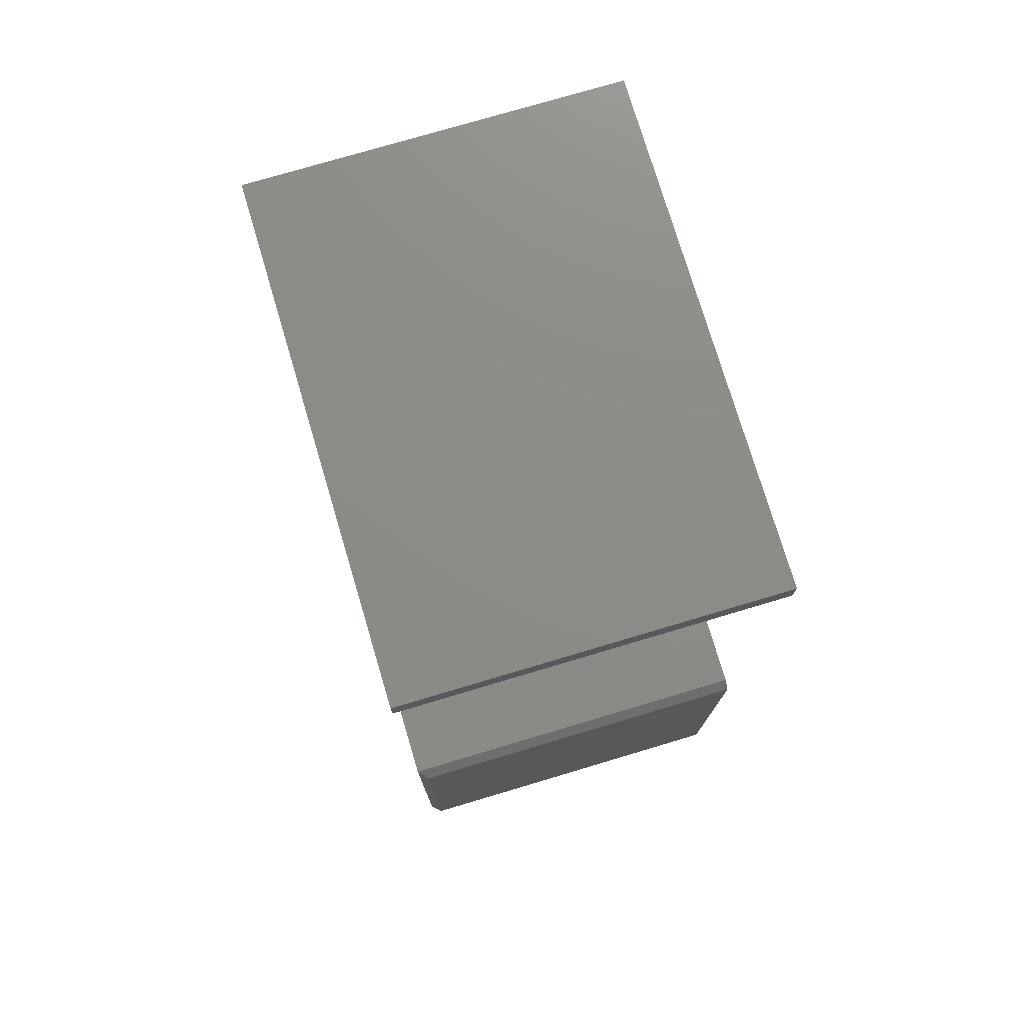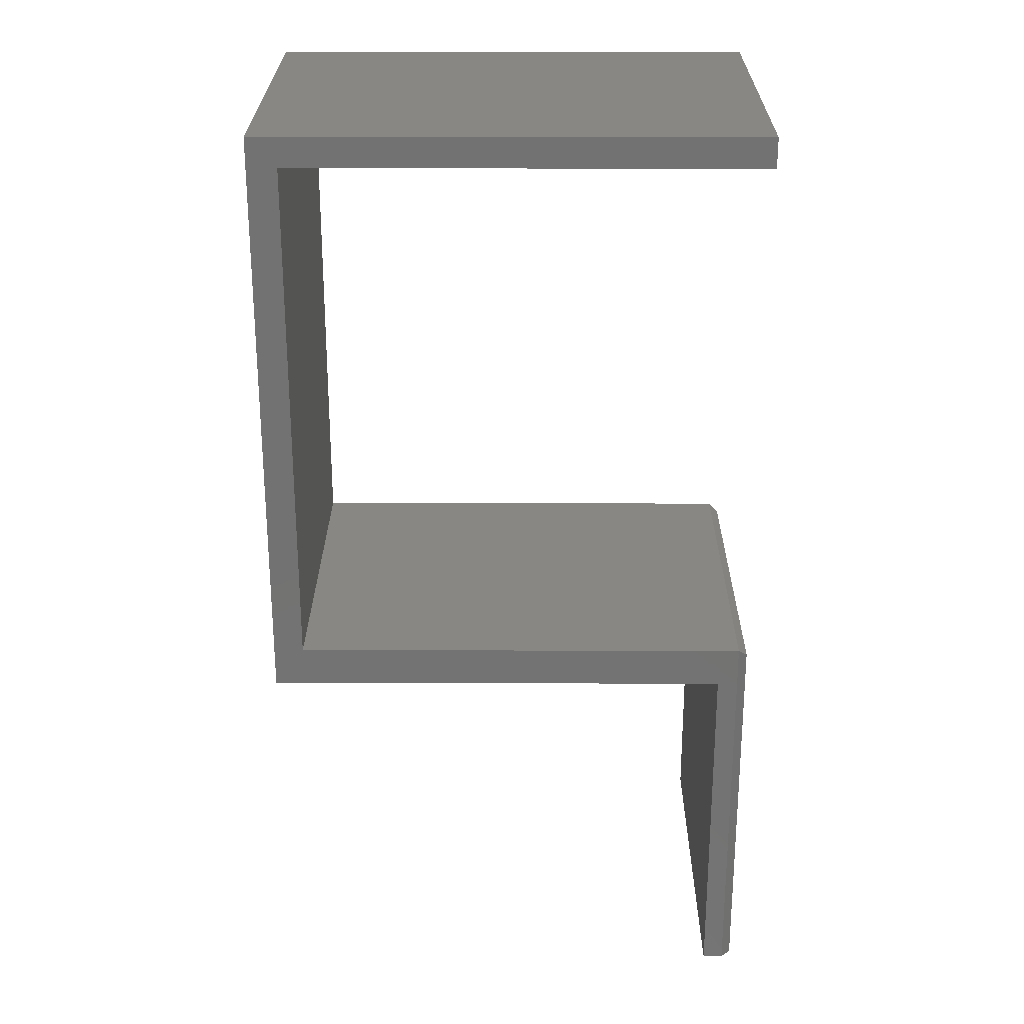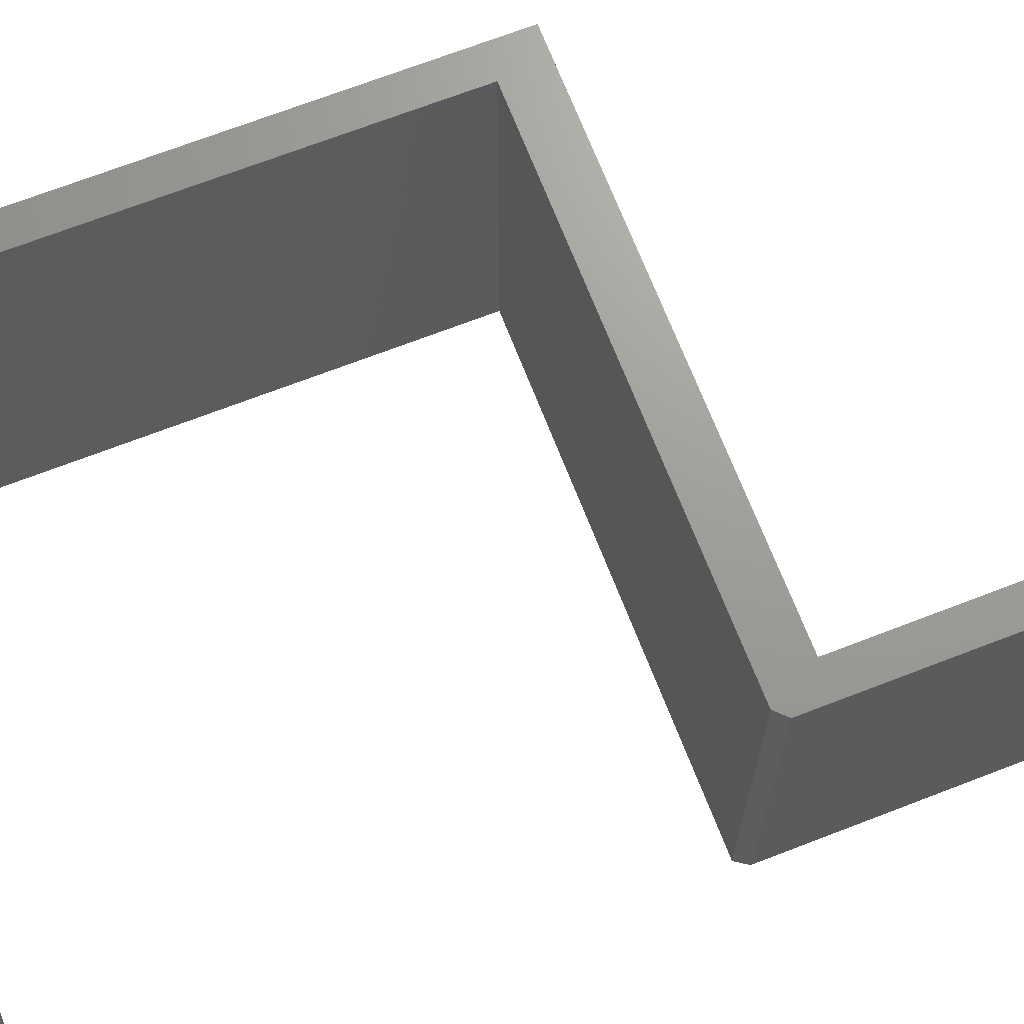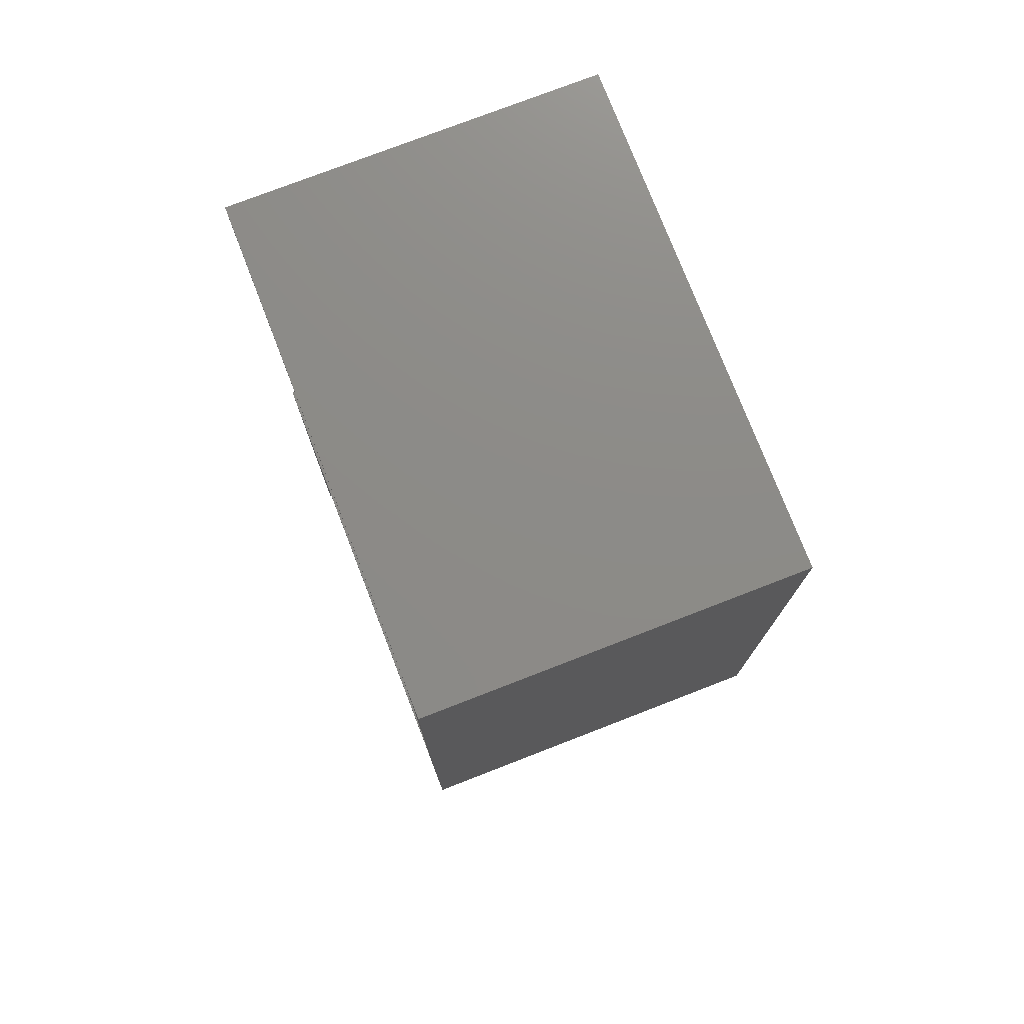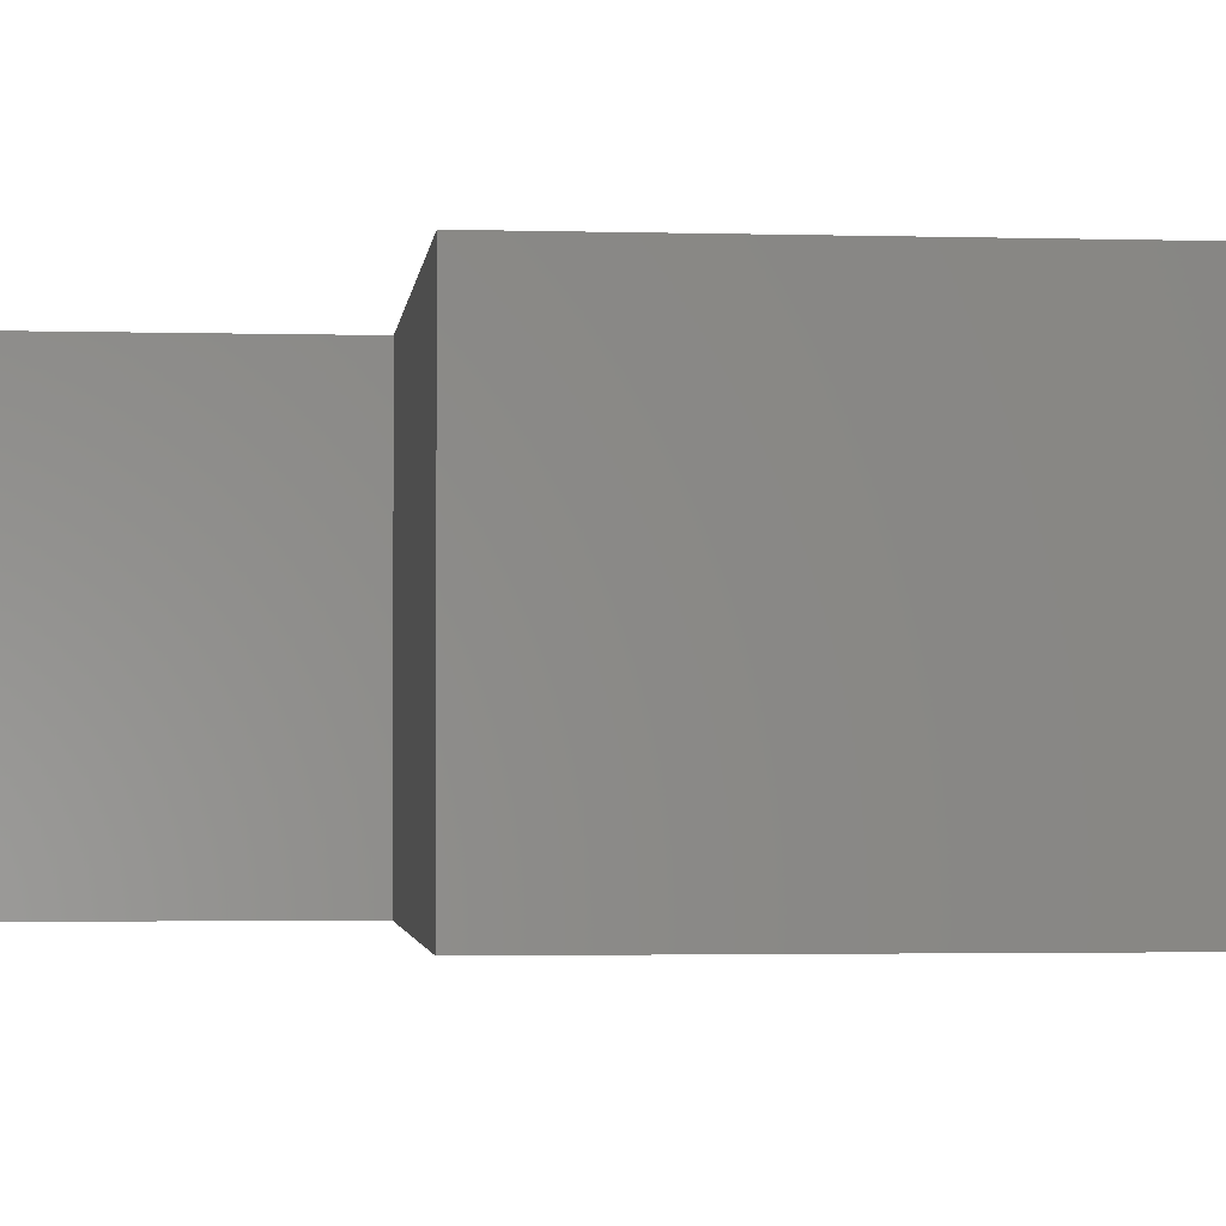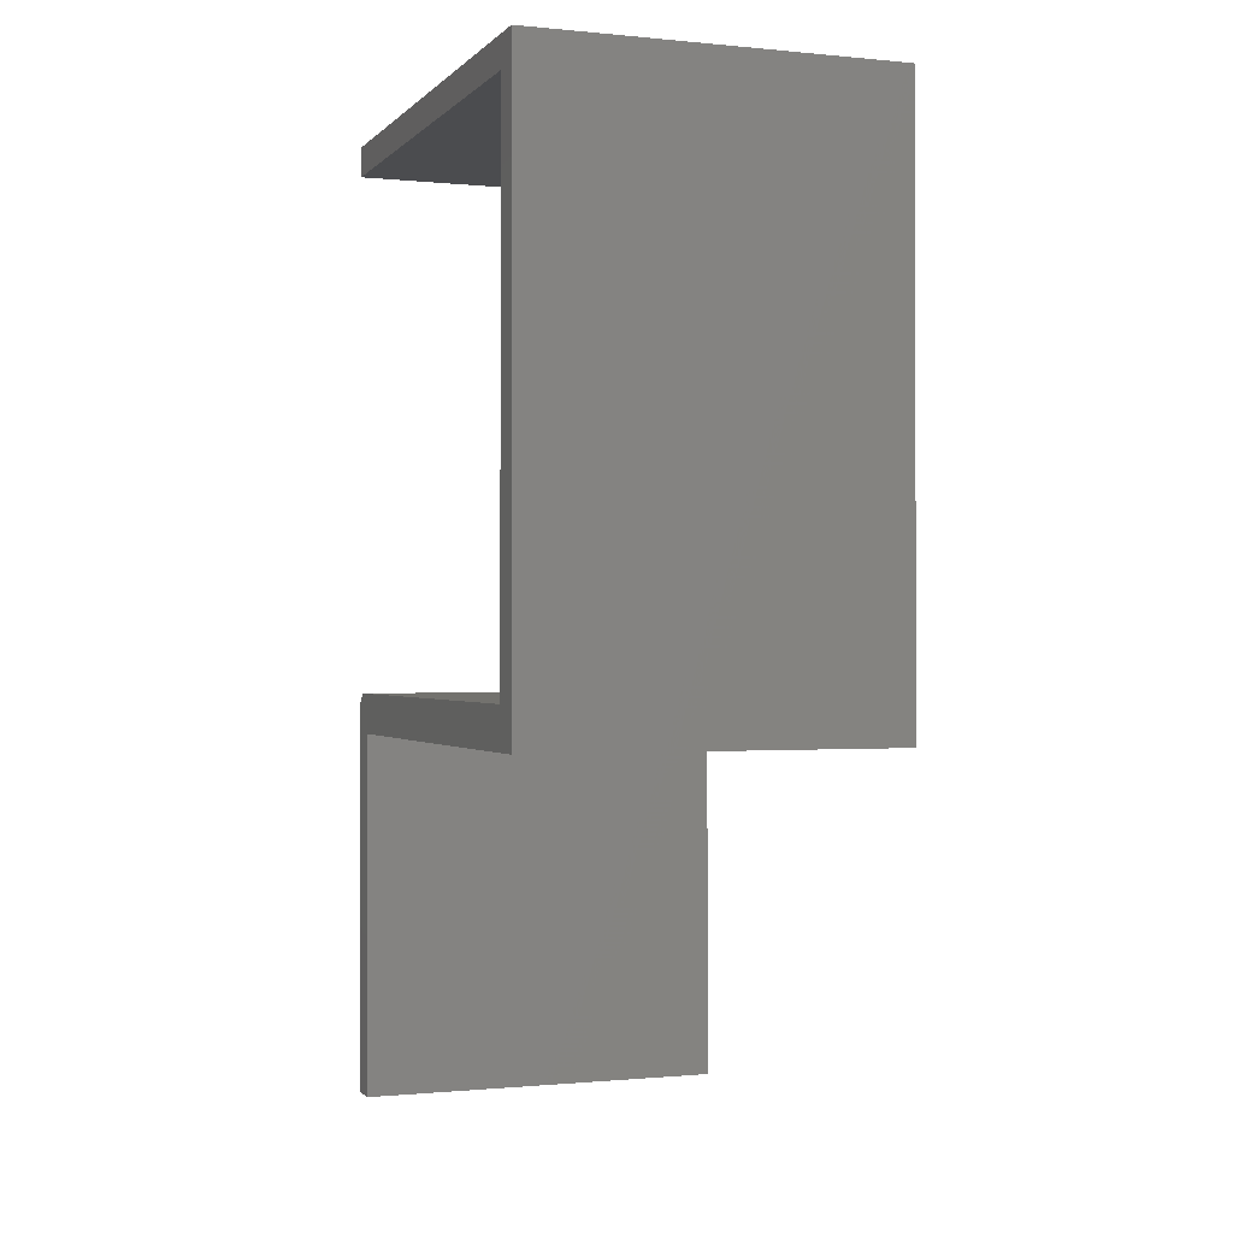
<metadata>
{"format":"stl","ext":"stl","renderer":"f3d","projection":"perspective","resolution":1024,"background":"white","views":[{"elev":75.9,"azim":-106.6,"up":"+Y"},{"elev":25.5,"azim":-179.7,"up":"+Y"},{"elev":69.3,"azim":-111.2,"up":"+Z"},{"elev":76.1,"azim":68.8,"up":"+Y"},{"elev":-2.4,"azim":84.1,"up":"+Z"},{"elev":-0.7,"azim":69.8,"up":"+Y"}]}
</metadata>
<code>
# stl→obj: 23 verts, 42 faces
v 0 -0.4322 0.007812
v 0.007812 -0.4243 0
v 0 -0.75 0.007812
v 0.007812 -0.75 0
v 0 -0.4322 0.2969
v 0 -0.75 0.2969
v 0.3826 -0.4243 0.2969
v 0.3826 -0.4243 0
v 0.007812 -0.4243 0.2969
v 0 0.02344 0.2969
v 0 -0.0009868 0.2969
v 0.4071 0.02344 0.2969
v 0.3826 -0.0009868 0.2969
v 0.4071 -0.4569 0.2969
v 0.02442 -0.4569 0.2969
v 0.02442 -0.75 0.2969
v 0.4071 -0.4569 0
v 0.3826 -0.0009868 0
v 0.4071 0.02344 0
v 0 -0.0009868 0
v 0 0.02344 0
v 0.02442 -0.4569 0
v 0.02442 -0.75 0
f 1 2 3
f 3 2 4
f 5 1 6
f 6 1 3
f 7 8 9
f 9 8 2
f 5 7 9
f 10 11 12
f 12 11 13
f 12 13 14
f 14 13 7
f 14 7 15
f 15 7 5
f 15 5 16
f 16 5 6
f 17 18 19
f 19 18 20
f 19 20 21
f 18 17 8
f 8 17 22
f 8 22 2
f 2 22 23
f 2 23 4
f 2 1 9
f 9 1 5
f 16 6 23
f 23 6 3
f 23 3 4
f 13 18 7
f 7 18 8
f 11 20 13
f 13 20 18
f 10 21 11
f 11 21 20
f 12 19 10
f 10 19 21
f 14 17 12
f 12 17 19
f 15 22 14
f 14 22 17
f 23 22 16
f 16 22 15

</code>
